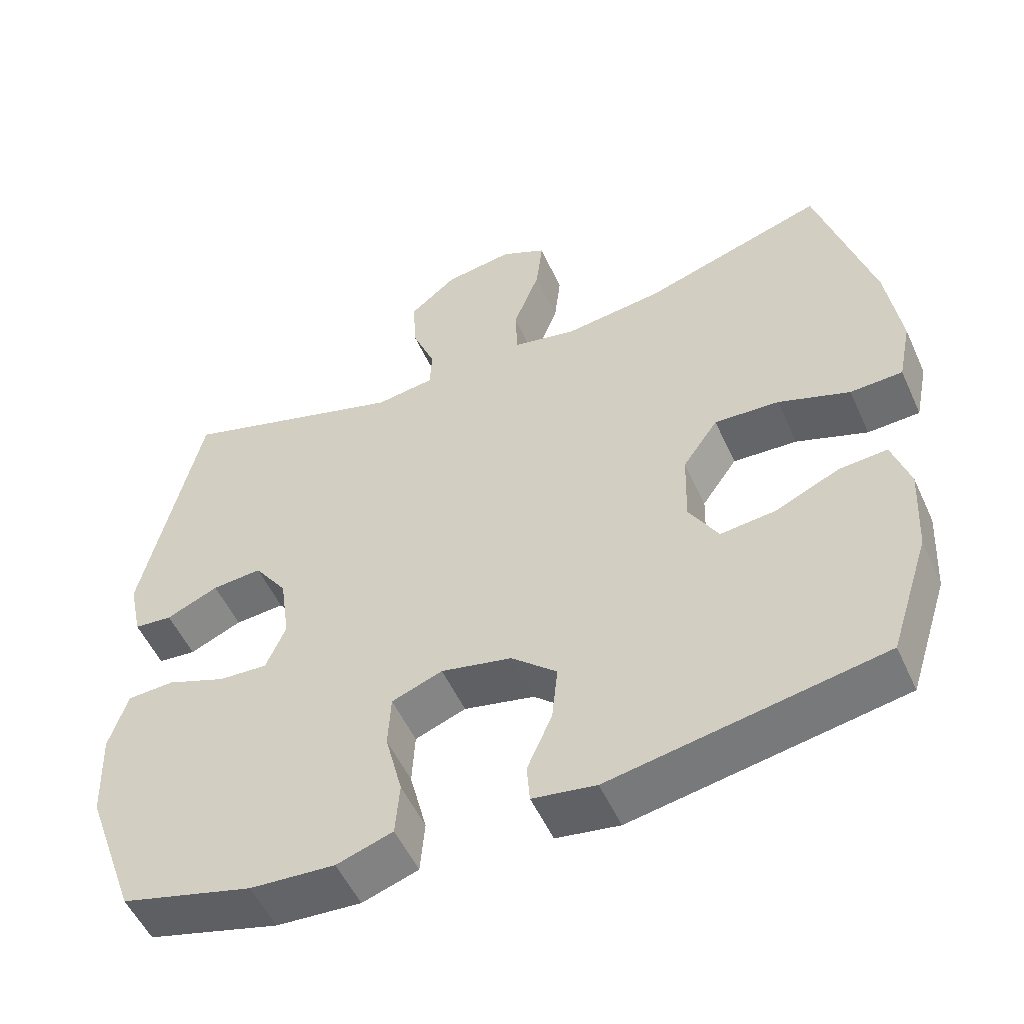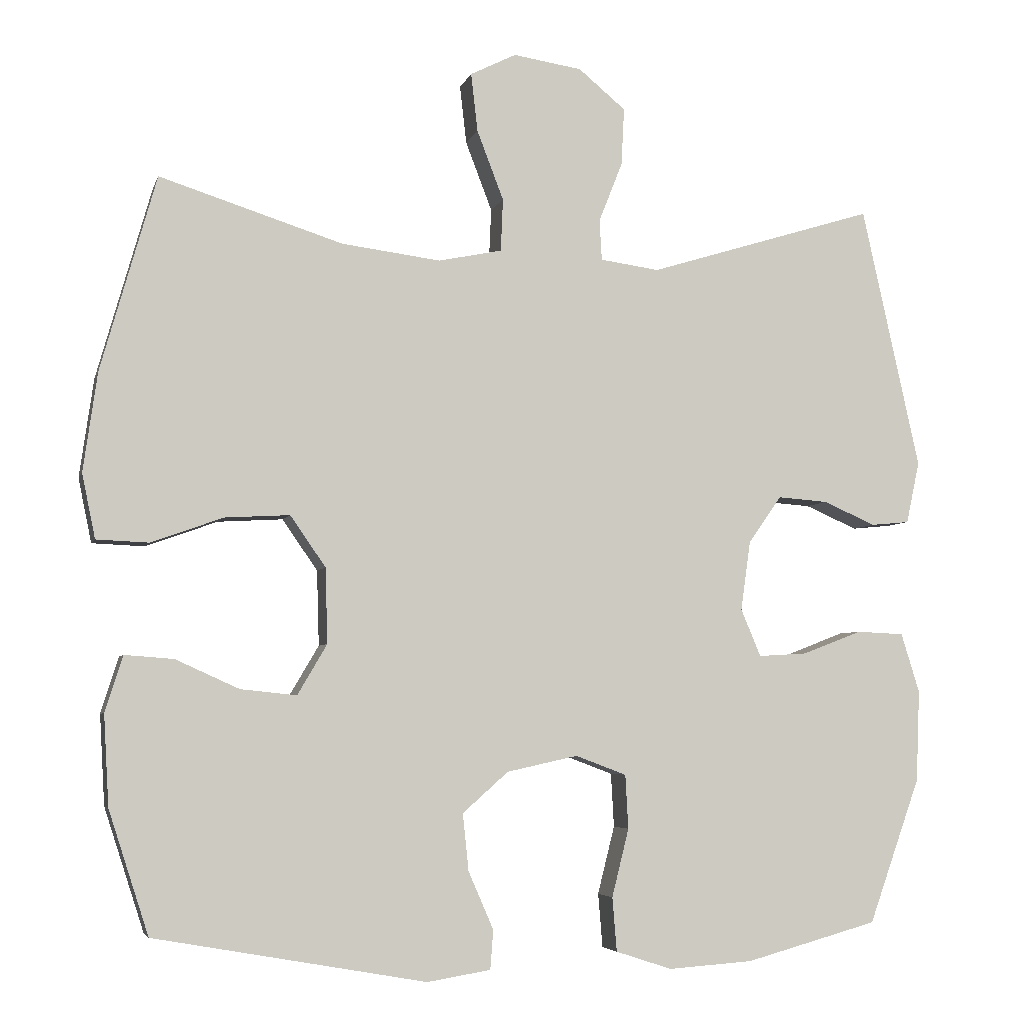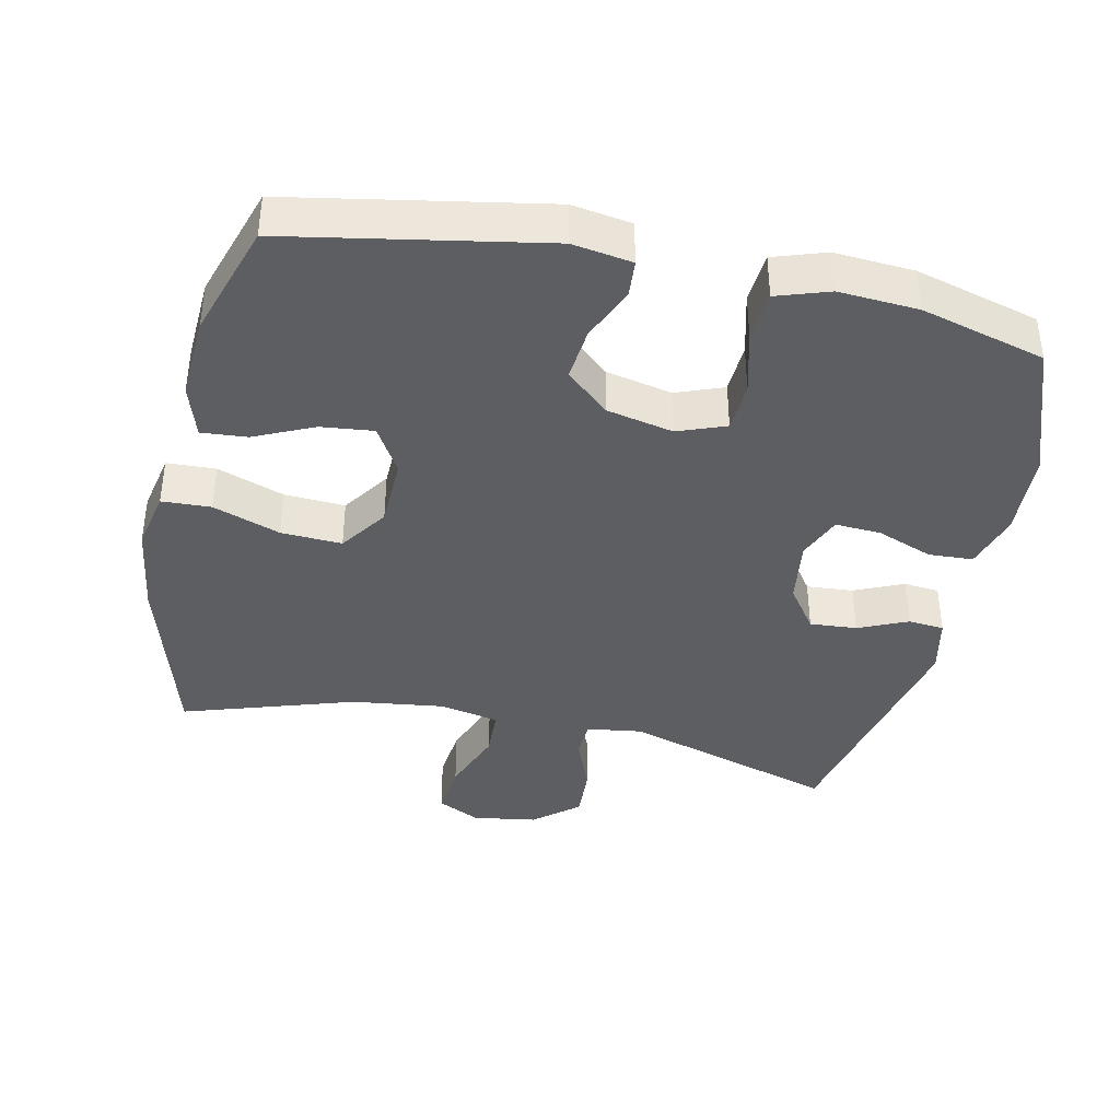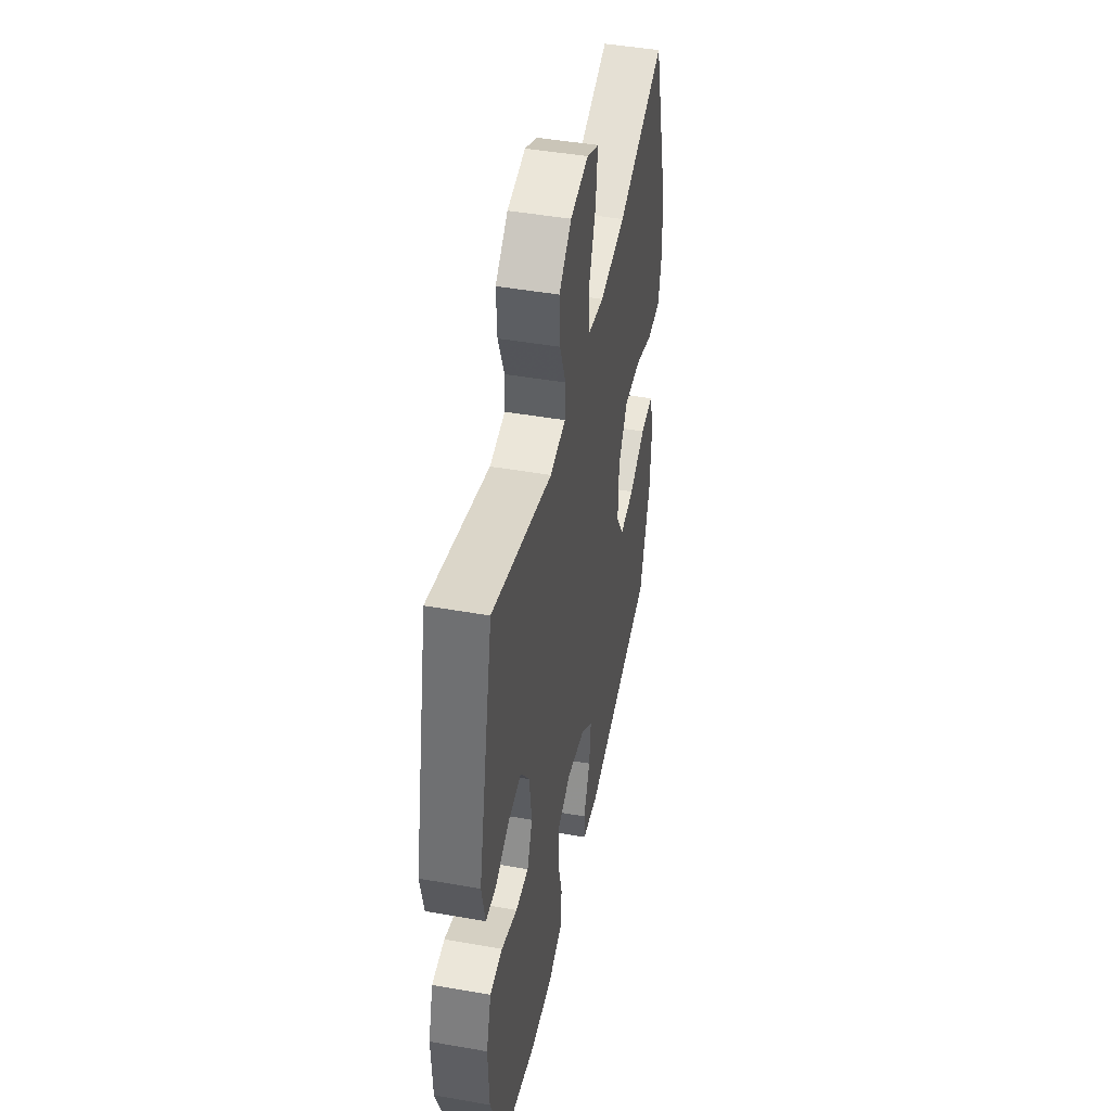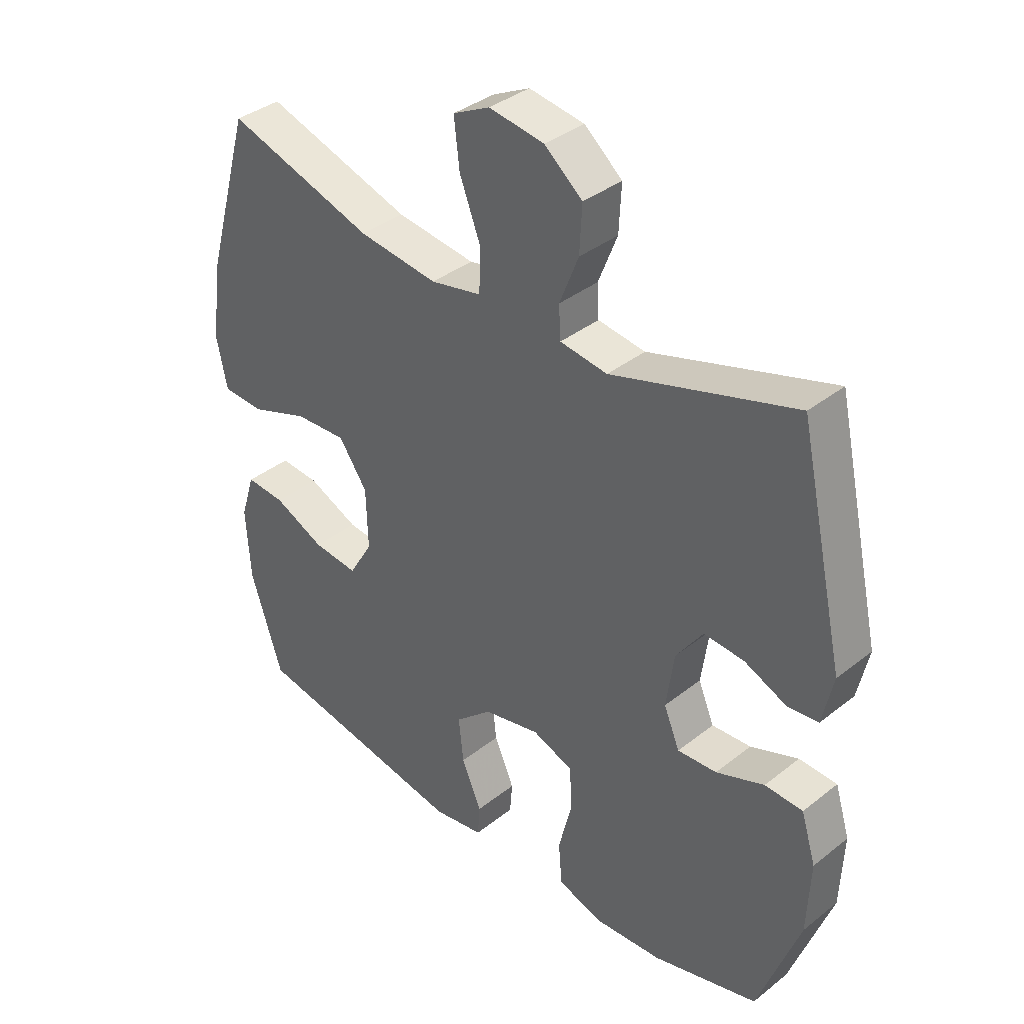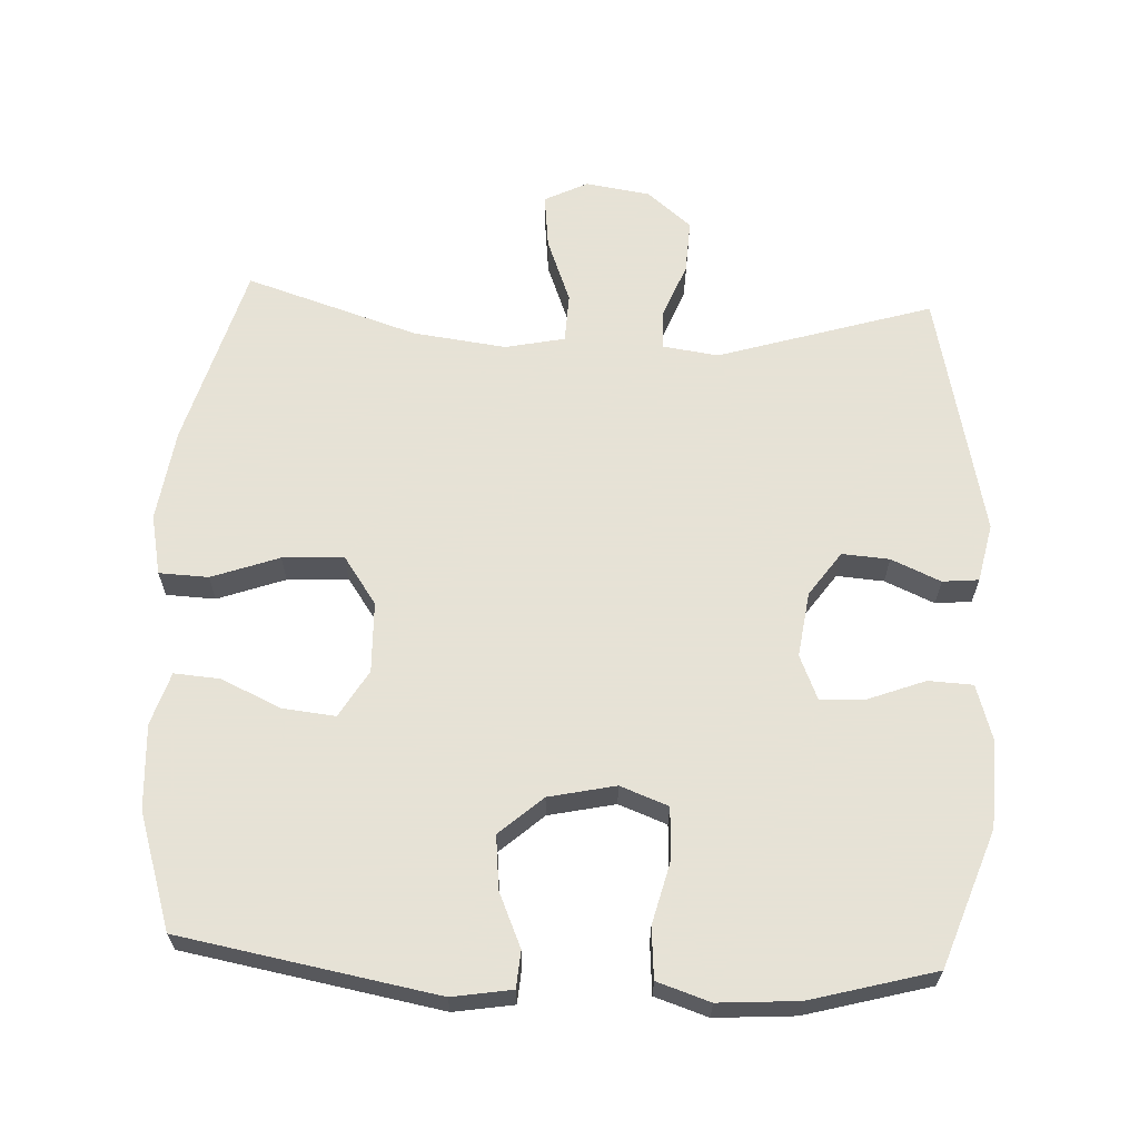
<metadata>
{"format":"obj","ext":"obj","renderer":"f3d","projection":"perspective","resolution":1024,"background":"white","views":[{"elev":-53.1,"azim":24.1,"up":"+Z"},{"elev":-4.9,"azim":166.1,"up":"+Z"},{"elev":-39.4,"azim":167.9,"up":"+Y"},{"elev":46.0,"azim":-78.6,"up":"+Z"},{"elev":37.2,"azim":-135.4,"up":"+Z"},{"elev":63.8,"azim":-177.2,"up":"+Y"}]}
</metadata>
<code>
v -0.5 0.07 0.5
v -0.192 0.07 0.405
v -0.112 0.07 0.416
v -0.109 0.07 0.471
v -0.141 0.07 0.552
v -0.145 0.07 0.63
v -0.081 0.07 0.683
v 0.012 0.07 0.697
v 0.074 0.07 0.666
v 0.065 0.07 0.587
v 0.029 0.07 0.493
v 0.032 0.07 0.422
v 0.118 0.07 0.404
v 0.252 0.07 0.421
v 0.5 0.07 0.5
v 0.575 0.07 0.236
v 0.594 0.07 0.102
v 0.576 0.07 0.015
v 0.505 0.07 0.012
v 0.408 0.07 0.047
v 0.32 0.07 0.052
v 0.272 0.07 -0.017
v 0.269 0.07 -0.119
v 0.309 0.07 -0.187
v 0.385 0.07 -0.179
v 0.471 0.07 -0.14
v 0.537 0.07 -0.135
v 0.561 0.07 -0.211
v 0.554 0.07 -0.333
v 0.5 0.07 -0.5
v 0.132 0.07 -0.566
v 0.046 0.07 -0.552
v 0.042 0.07 -0.499
v 0.076 0.07 -0.421
v 0.084 0.07 -0.344
v 0.022 0.07 -0.289
v -0.074 0.07 -0.268
v -0.143 0.07 -0.294
v -0.147 0.07 -0.367
v -0.124 0.07 -0.459
v -0.13 0.07 -0.532
v -0.206 0.07 -0.557
v -0.321 0.07 -0.549
v -0.5 0.07 -0.5
v -0.57 0.07 -0.304
v -0.575 0.07 -0.18
v -0.55 0.07 -0.099
v -0.486 0.07 -0.096
v -0.405 0.07 -0.127
v -0.339 0.07 -0.131
v -0.312 0.07 -0.067
v -0.325 0.07 0.027
v -0.37 0.07 0.091
v -0.438 0.07 0.086
v -0.509 0.07 0.055
v -0.561 0.07 0.06
v -0.579 0.07 0.144
v -0.5 0 0.5
v -0.192 0 0.405
v -0.112 0 0.416
v -0.109 0 0.471
v -0.141 0 0.552
v -0.145 0 0.63
v -0.081 0 0.683
v 0.012 0 0.697
v 0.074 0 0.666
v 0.065 0 0.587
v 0.029 0 0.493
v 0.032 0 0.422
v 0.118 0 0.404
v 0.252 0 0.421
v 0.5 0 0.5
v 0.575 0 0.236
v 0.594 0 0.102
v 0.576 0 0.015
v 0.505 0 0.012
v 0.408 0 0.047
v 0.32 0 0.052
v 0.272 0 -0.017
v 0.269 0 -0.119
v 0.309 0 -0.187
v 0.385 0 -0.179
v 0.471 0 -0.14
v 0.537 0 -0.135
v 0.561 0 -0.211
v 0.554 0 -0.333
v 0.5 0 -0.5
v 0.132 0 -0.566
v 0.046 0 -0.552
v 0.042 0 -0.499
v 0.076 0 -0.421
v 0.084 0 -0.344
v 0.022 0 -0.289
v -0.074 0 -0.268
v -0.143 0 -0.294
v -0.147 0 -0.367
v -0.124 0 -0.459
v -0.13 0 -0.532
v -0.206 0 -0.557
v -0.321 0 -0.549
v -0.5 0 -0.5
v -0.57 0 -0.304
v -0.575 0 -0.18
v -0.55 0 -0.099
v -0.486 0 -0.096
v -0.405 0 -0.127
v -0.339 0 -0.131
v -0.312 0 -0.067
v -0.325 0 0.027
v -0.37 0 0.091
v -0.438 0 0.086
v -0.509 0 0.055
v -0.561 0 0.06
v -0.579 0 0.144
f 54 55 56 57
f 53 54 57 1
f 52 53 1 2
f 51 52 2 3
f 46 47 48 49
f 46 49 50
f 45 46 50
f 44 45 50
f 43 44 50
f 42 43 50 51
f 39 40 41 42
f 38 39 42 51
f 31 32 33 34
f 31 34 35
f 30 31 35
f 29 30 35 36
f 25 26 27 28
f 24 25 28 29
f 17 18 19 20
f 17 20 21
f 14 15 16 17
f 13 14 17 21
f 12 13 21 22
f 8 9 10 11
f 8 11 12
f 7 8 12
f 4 5 6 7
f 3 4 7 12
f 37 38 51 3
f 24 29 36 37
f 23 24 37 3
f 3 12 22 23
f 114 113 112 111
f 58 114 111 110
f 59 58 110 109
f 60 59 109 108
f 106 105 104 103
f 107 106 103
f 107 103 102
f 107 102 101
f 107 101 100
f 108 107 100 99
f 99 98 97 96
f 108 99 96 95
f 91 90 89 88
f 92 91 88
f 92 88 87
f 93 92 87 86
f 85 84 83 82
f 86 85 82 81
f 77 76 75 74
f 78 77 74
f 74 73 72 71
f 78 74 71 70
f 79 78 70 69
f 68 67 66 65
f 69 68 65
f 69 65 64
f 64 63 62 61
f 69 64 61 60
f 60 108 95 94
f 94 93 86 81
f 60 94 81 80
f 80 79 69 60
f 1 58 59 2
f 2 59 60 3
f 3 60 61 4
f 4 61 62 5
f 5 62 63 6
f 6 63 64 7
f 7 64 65 8
f 8 65 66 9
f 9 66 67 10
f 10 67 68 11
f 11 68 69 12
f 12 69 70 13
f 13 70 71 14
f 14 71 72 15
f 15 72 73 16
f 16 73 74 17
f 17 74 75 18
f 18 75 76 19
f 19 76 77 20
f 20 77 78 21
f 21 78 79 22
f 22 79 80 23
f 23 80 81 24
f 24 81 82 25
f 25 82 83 26
f 26 83 84 27
f 27 84 85 28
f 28 85 86 29
f 29 86 87 30
f 30 87 88 31
f 31 88 89 32
f 32 89 90 33
f 33 90 91 34
f 34 91 92 35
f 35 92 93 36
f 36 93 94 37
f 37 94 95 38
f 38 95 96 39
f 39 96 97 40
f 40 97 98 41
f 41 98 99 42
f 42 99 100 43
f 43 100 101 44
f 44 101 102 45
f 45 102 103 46
f 46 103 104 47
f 47 104 105 48
f 48 105 106 49
f 49 106 107 50
f 50 107 108 51
f 51 108 109 52
f 52 109 110 53
f 53 110 111 54
f 54 111 112 55
f 55 112 113 56
f 56 113 114 57
f 57 114 58 1

</code>
